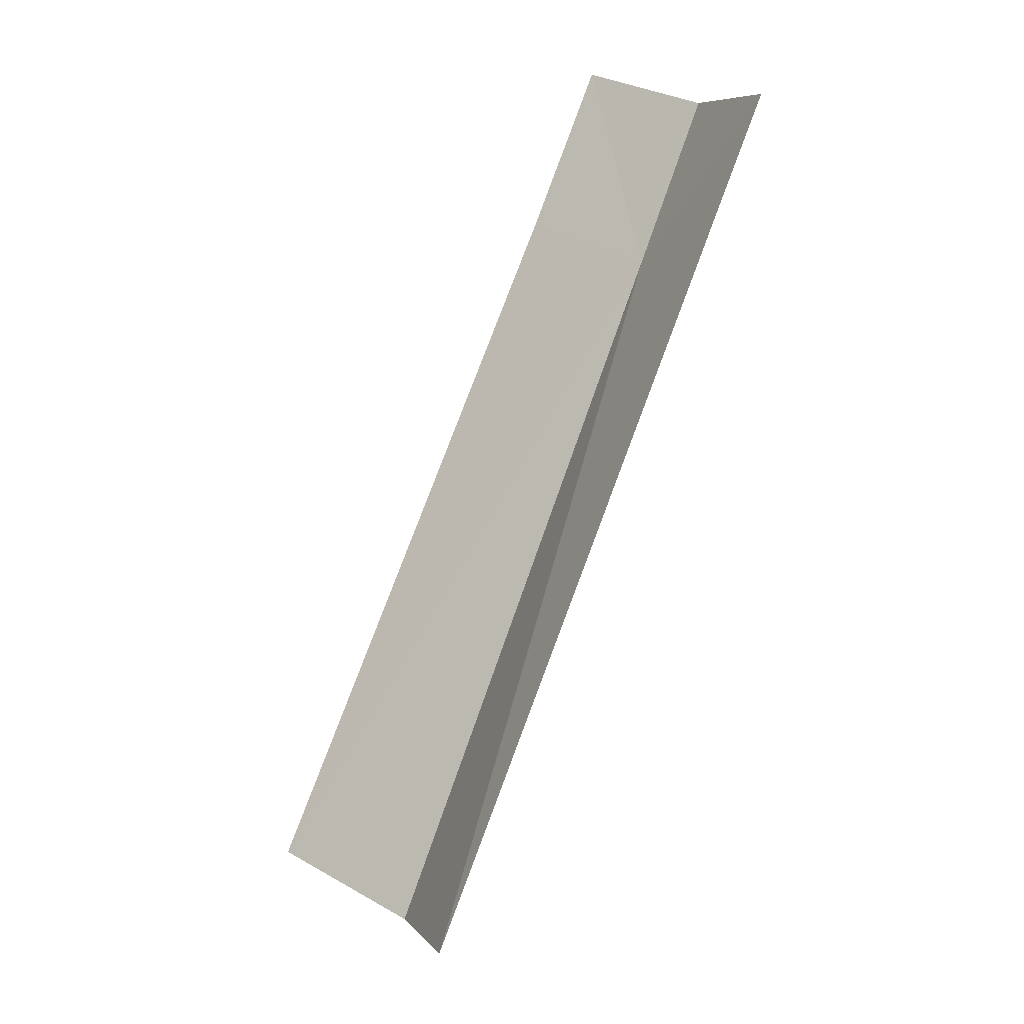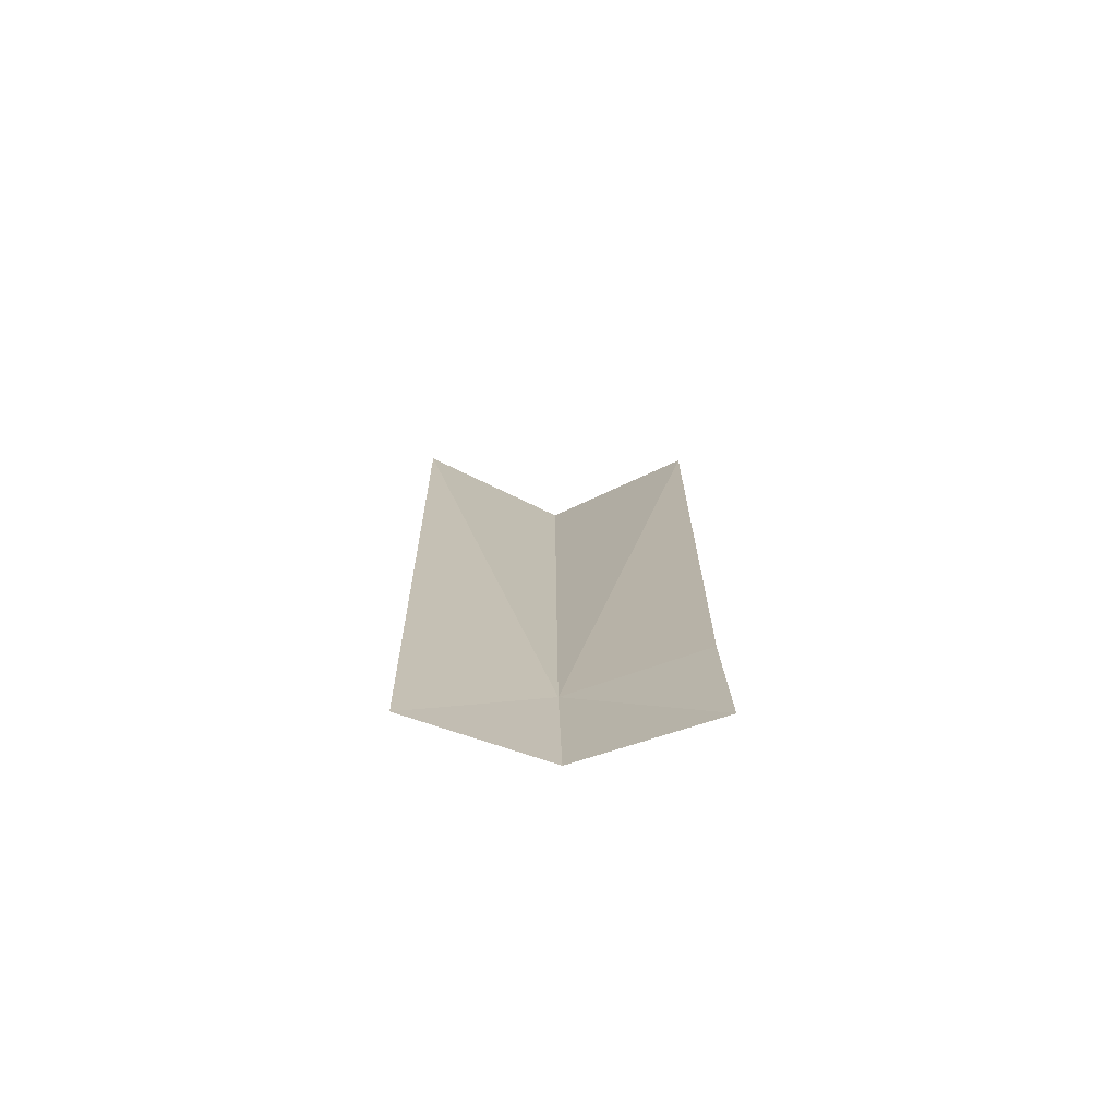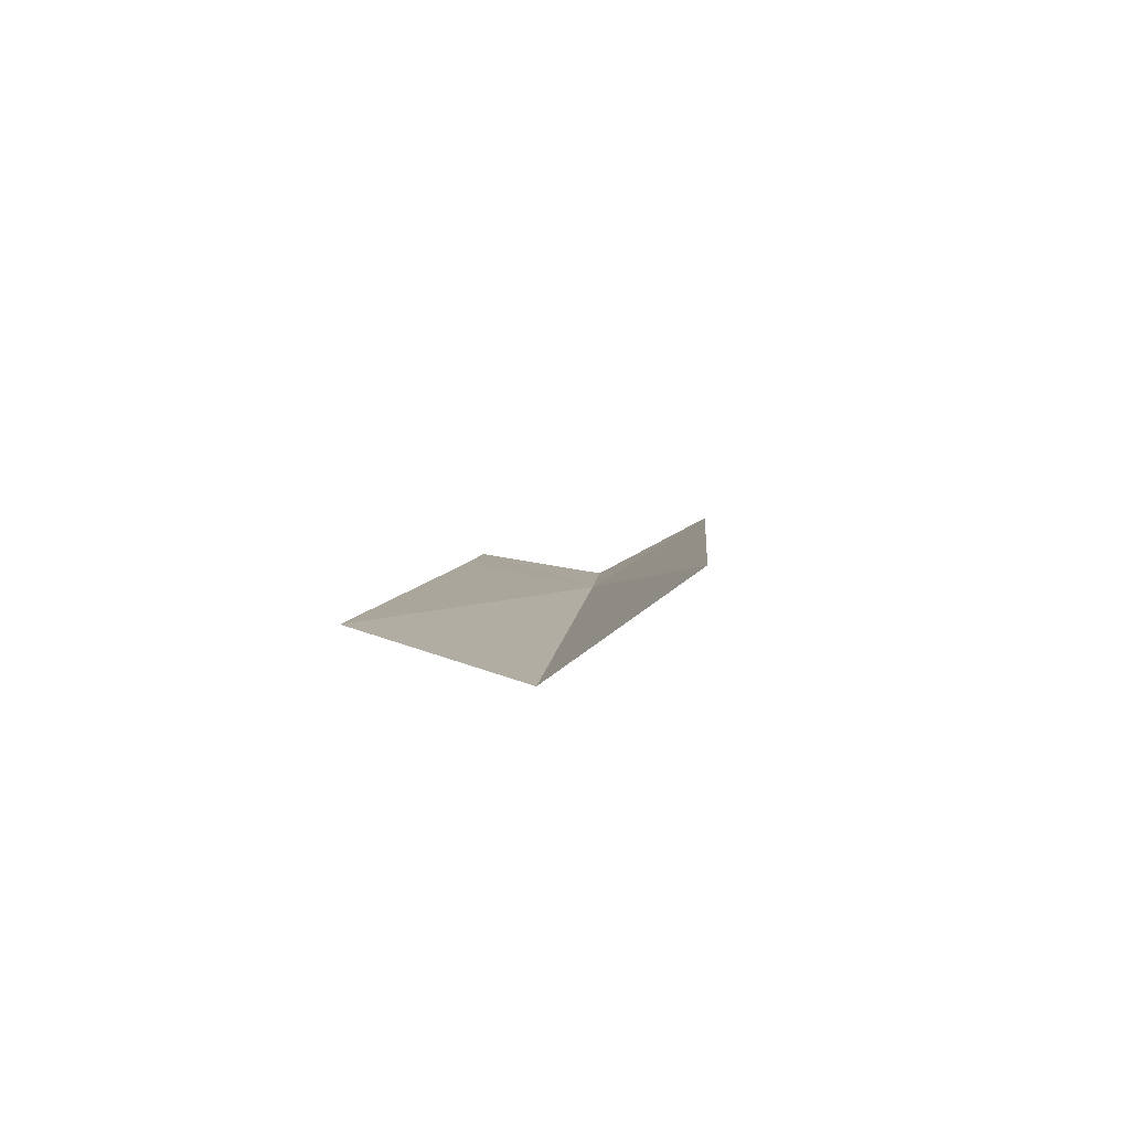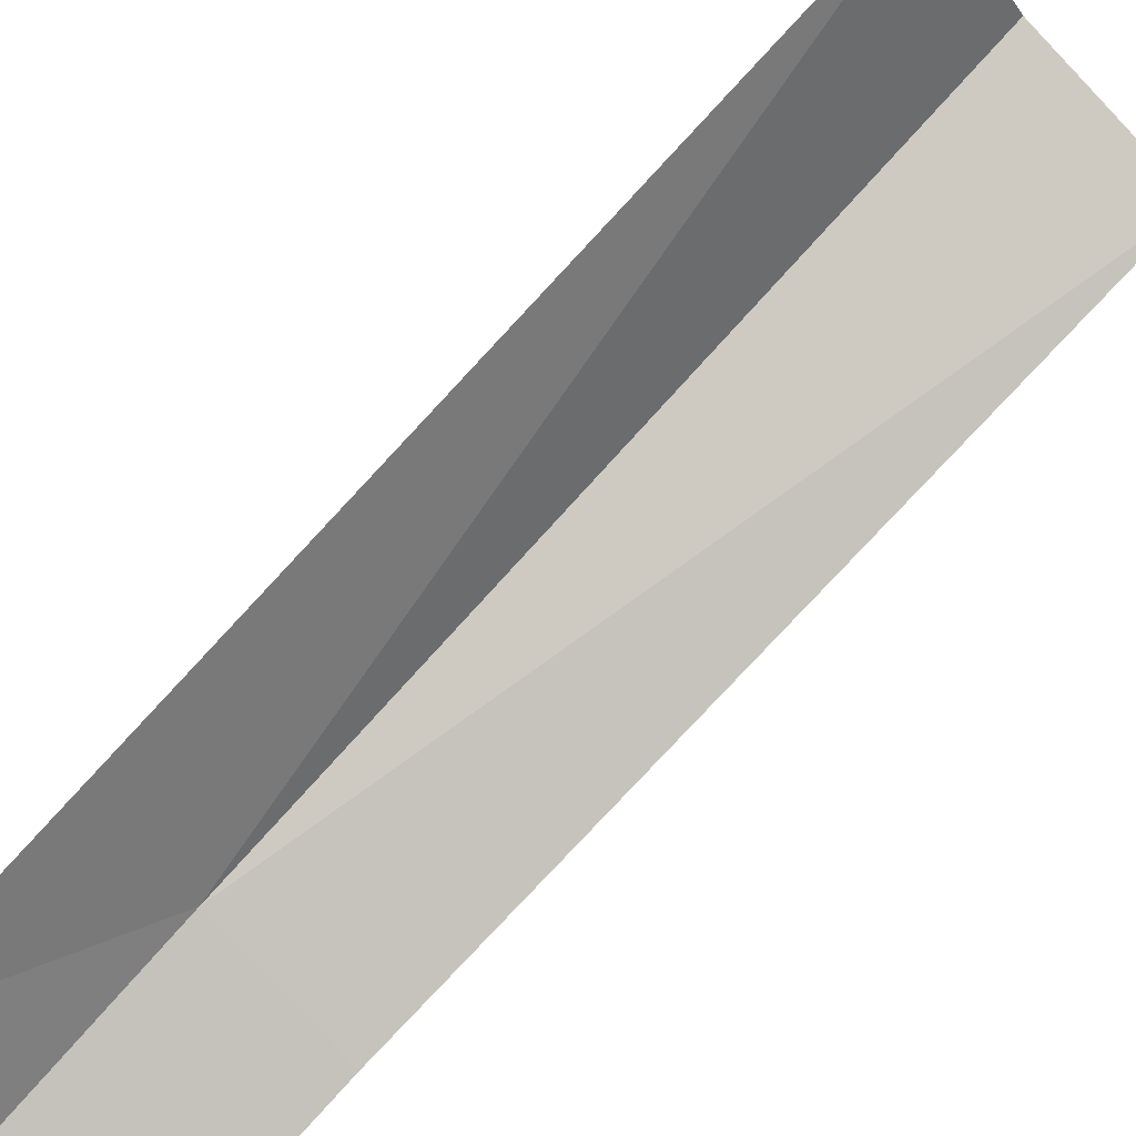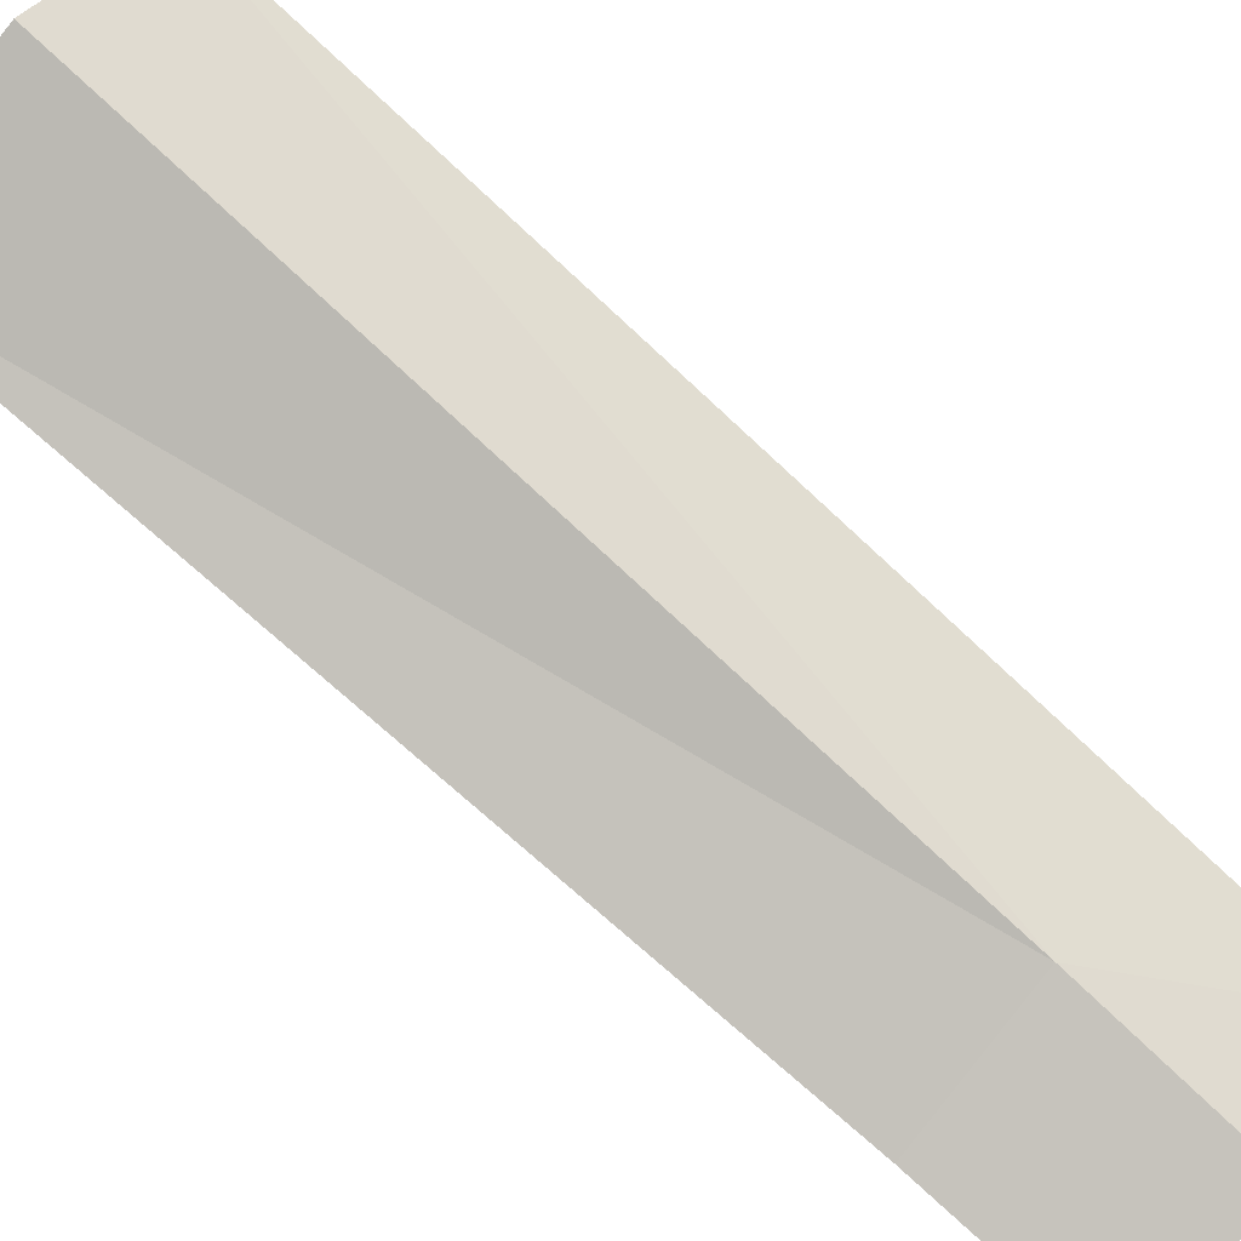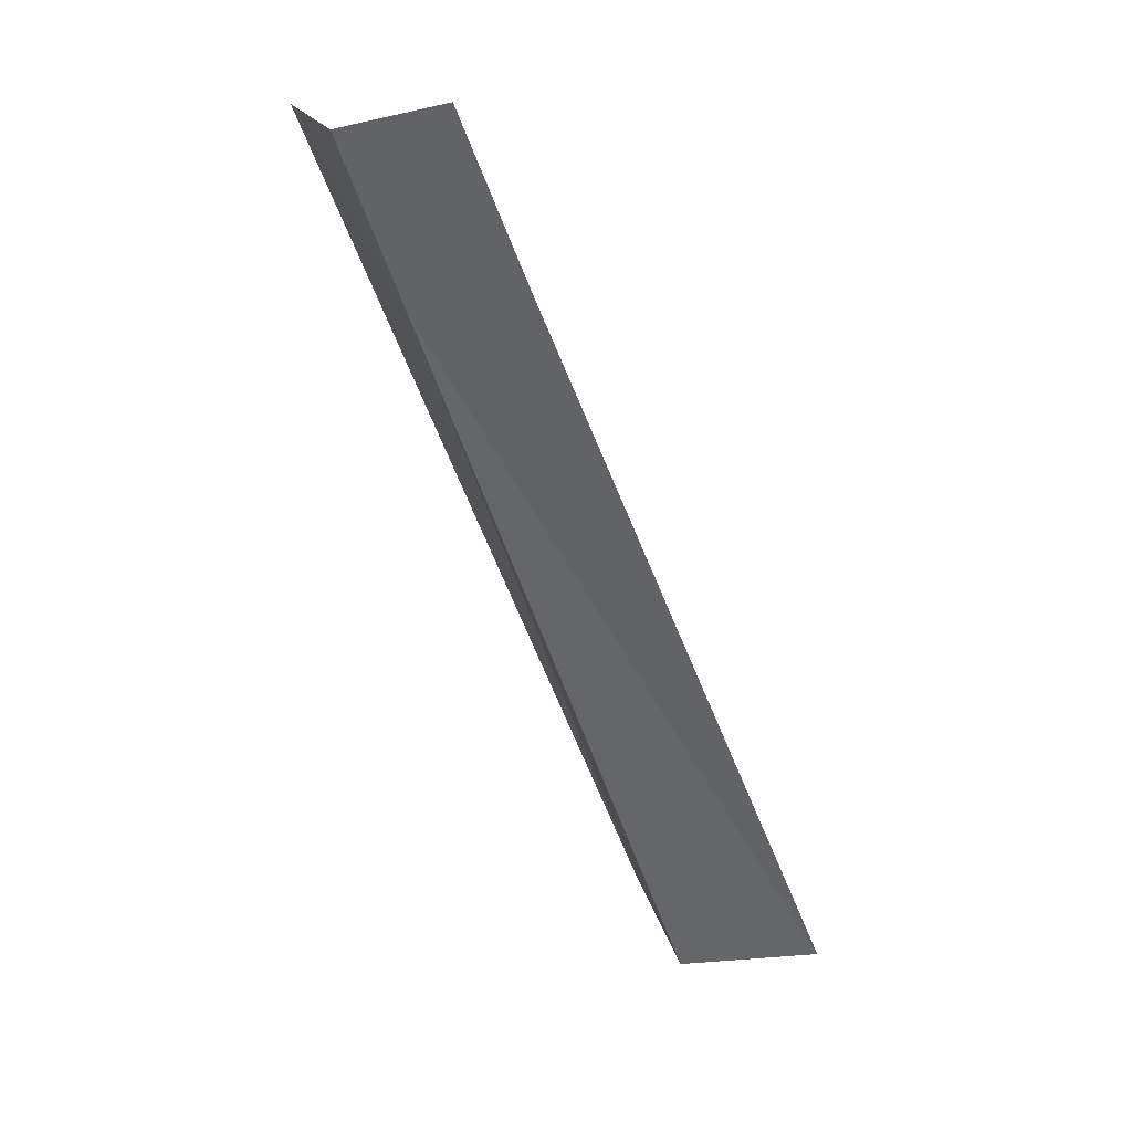
<metadata>
{"format":"obj","ext":"obj","renderer":"f3d","projection":"perspective","resolution":1024,"background":"white","views":[{"elev":18.9,"azim":-174.7,"up":"+Z"},{"elev":77.1,"azim":-46.5,"up":"+Z"},{"elev":-59.3,"azim":143.3,"up":"+Z"},{"elev":57.2,"azim":25.9,"up":"+Y"},{"elev":-53.2,"azim":-148.5,"up":"+Y"},{"elev":9.7,"azim":6.4,"up":"+Z"}]}
</metadata>
<code>
v -9.762 -27.77 13.75
v -7.769 -28.93 14.19
v -8.715 -29.9 16.79
v -3.502 -25.05 3.072
v -5.834 -23.95 2.413
v -6.776 -21.58 3.173
v -11.74 -26.7 16.88
v -10.69 -28.72 16.45
f 1 2 3
f 1 4 2
f 1 5 4
f 1 6 5
f 1 8 7
f 1 3 8
f 1 7 6

</code>
